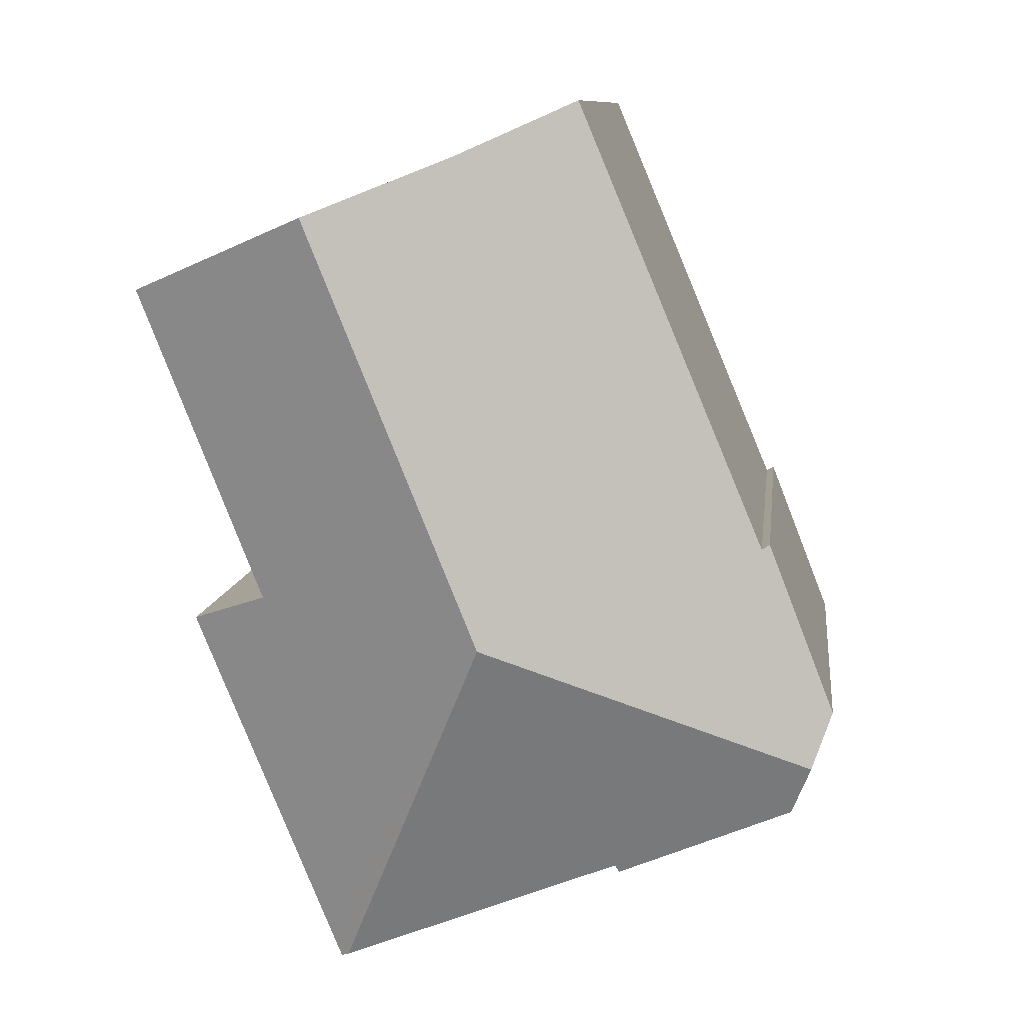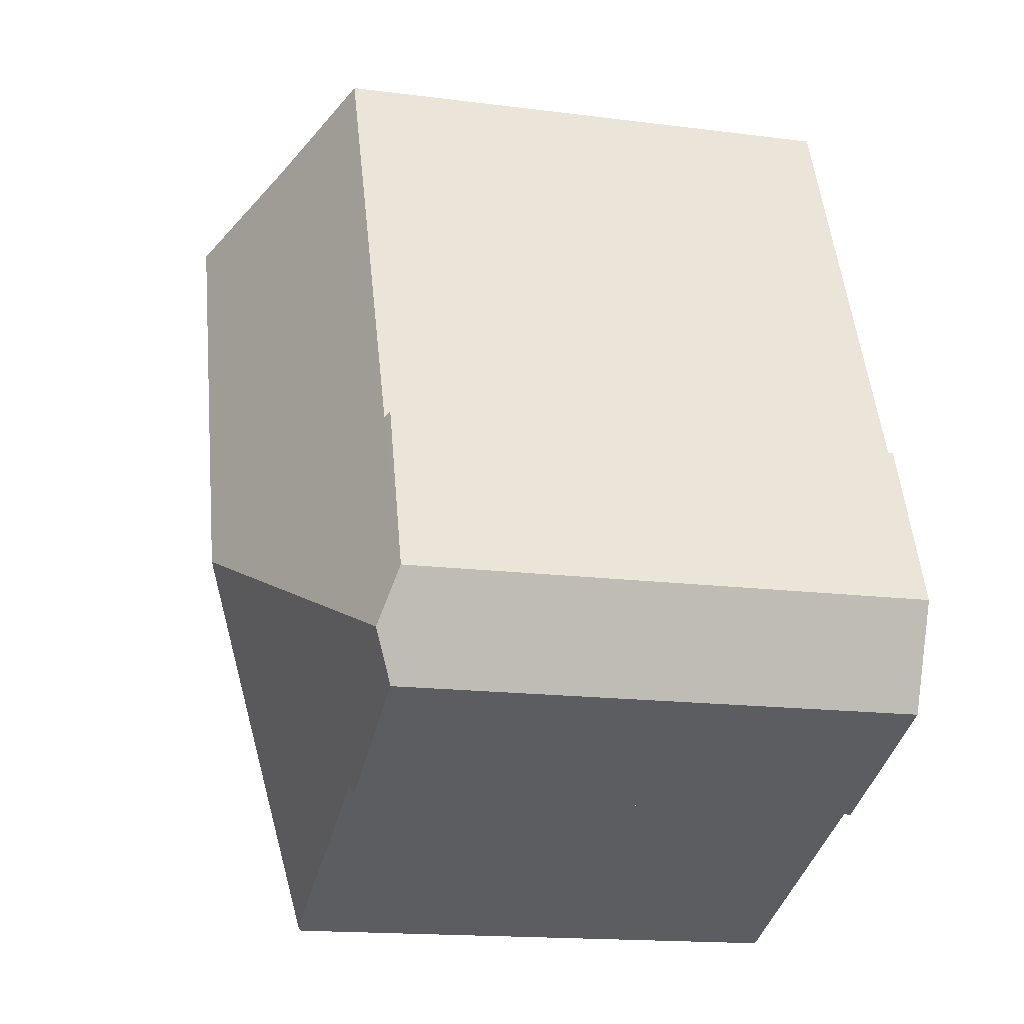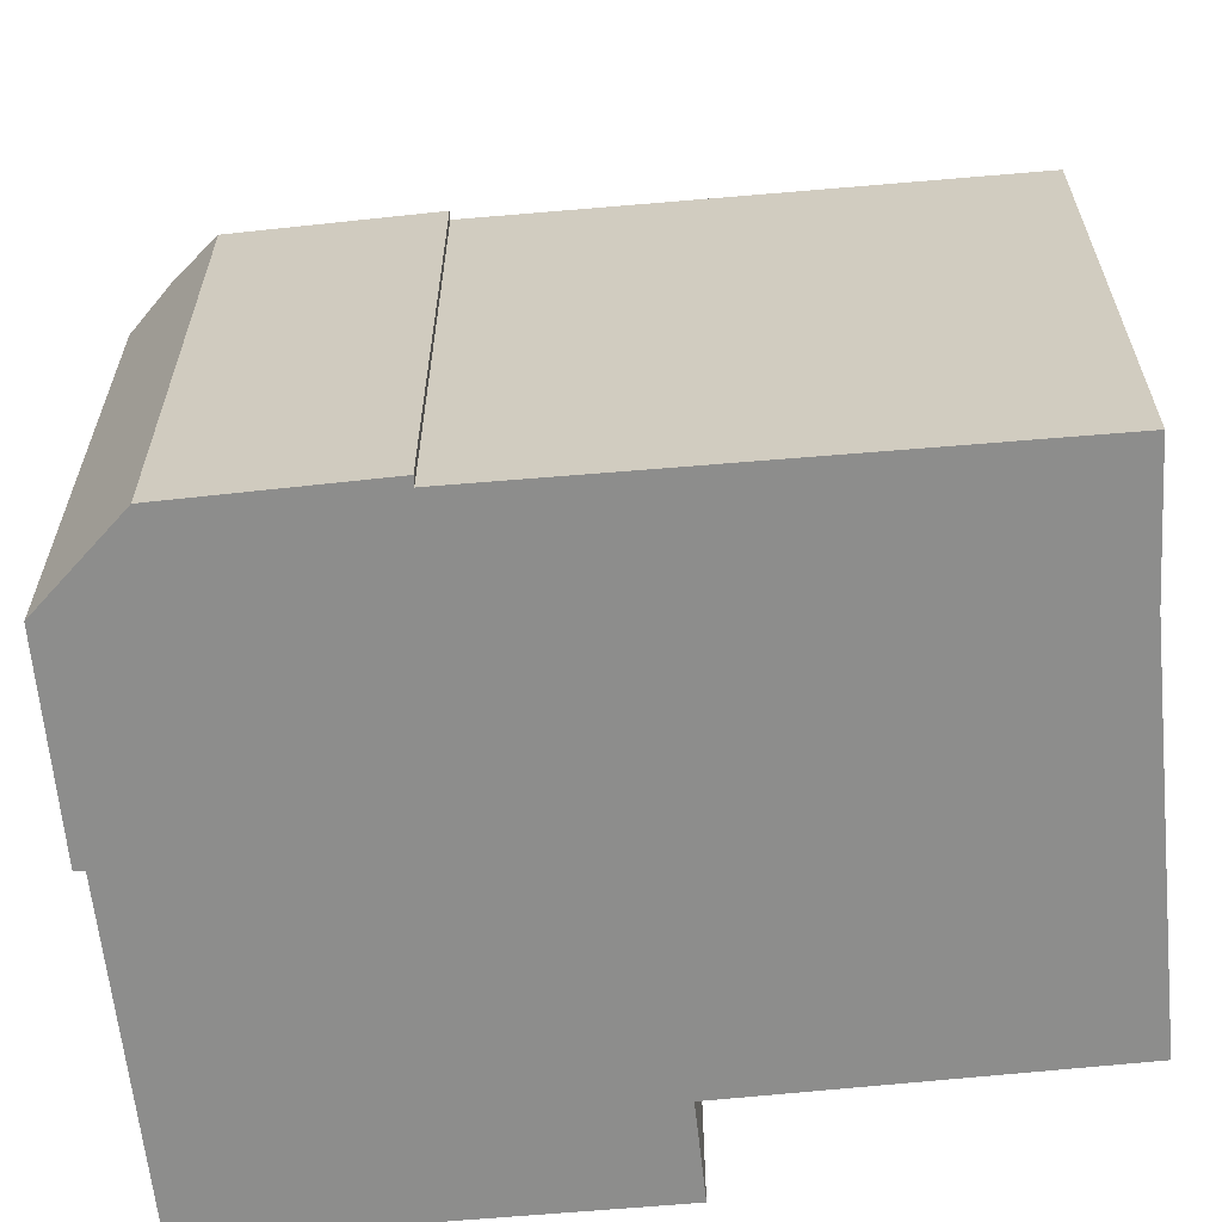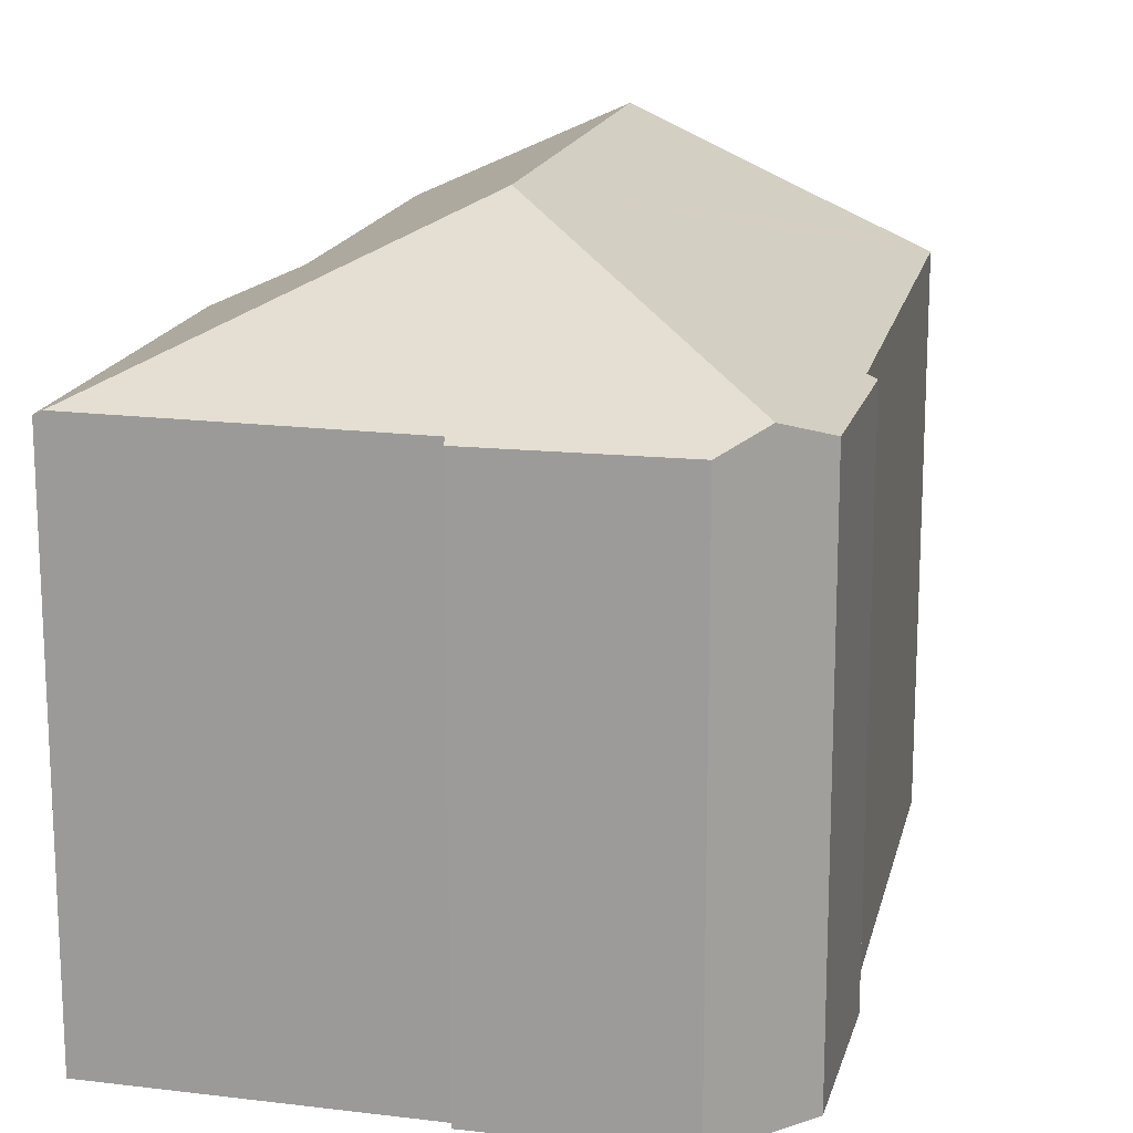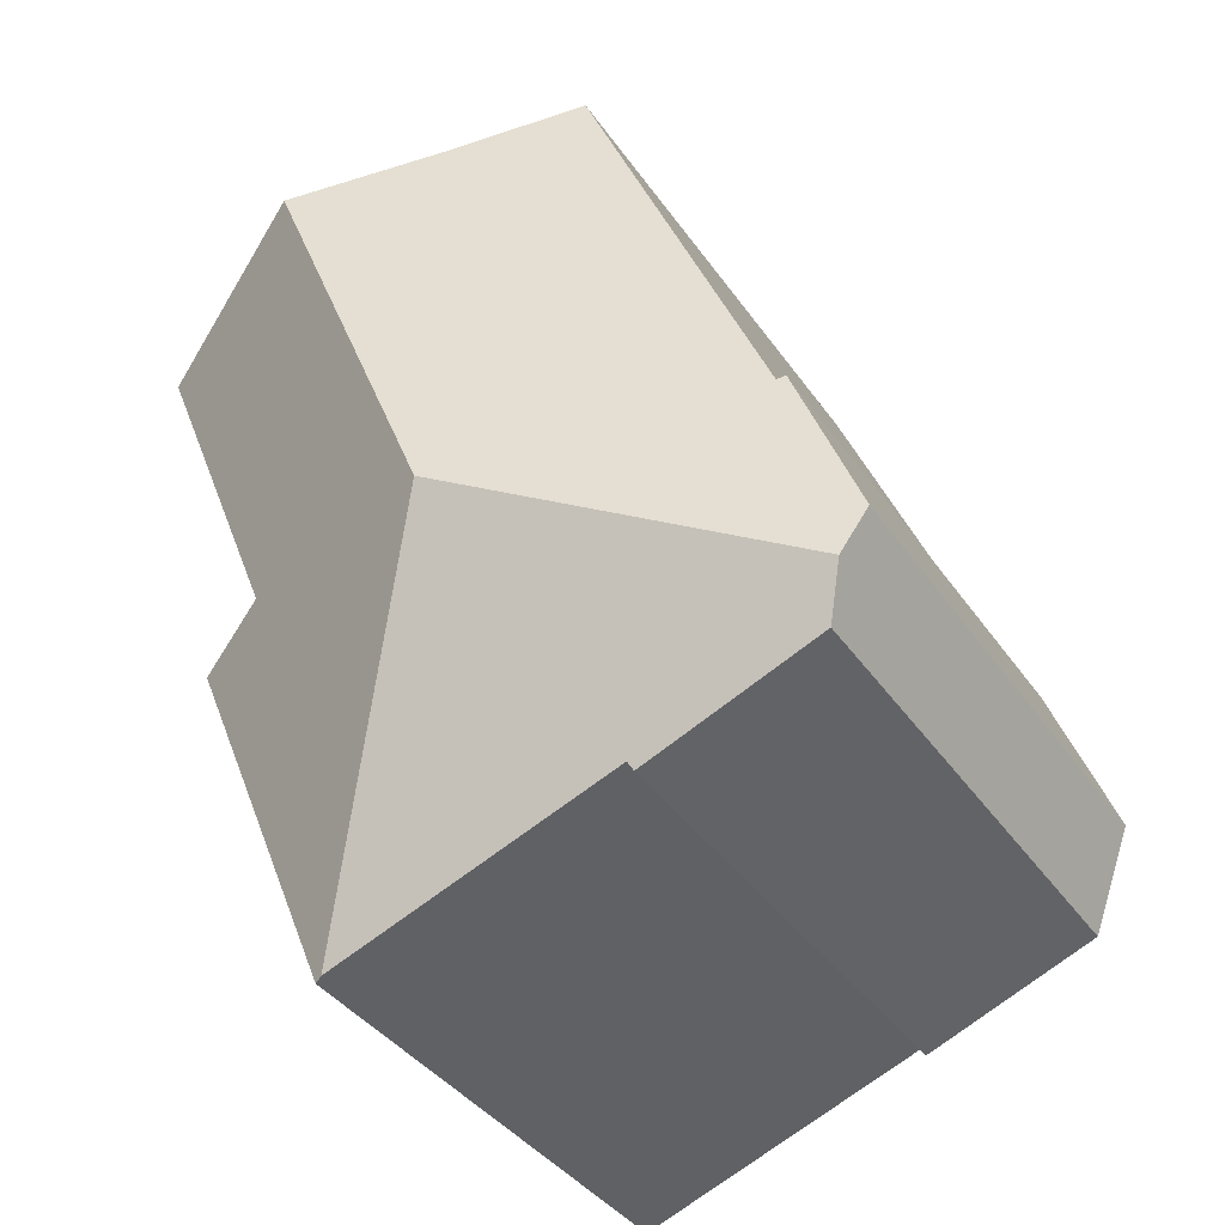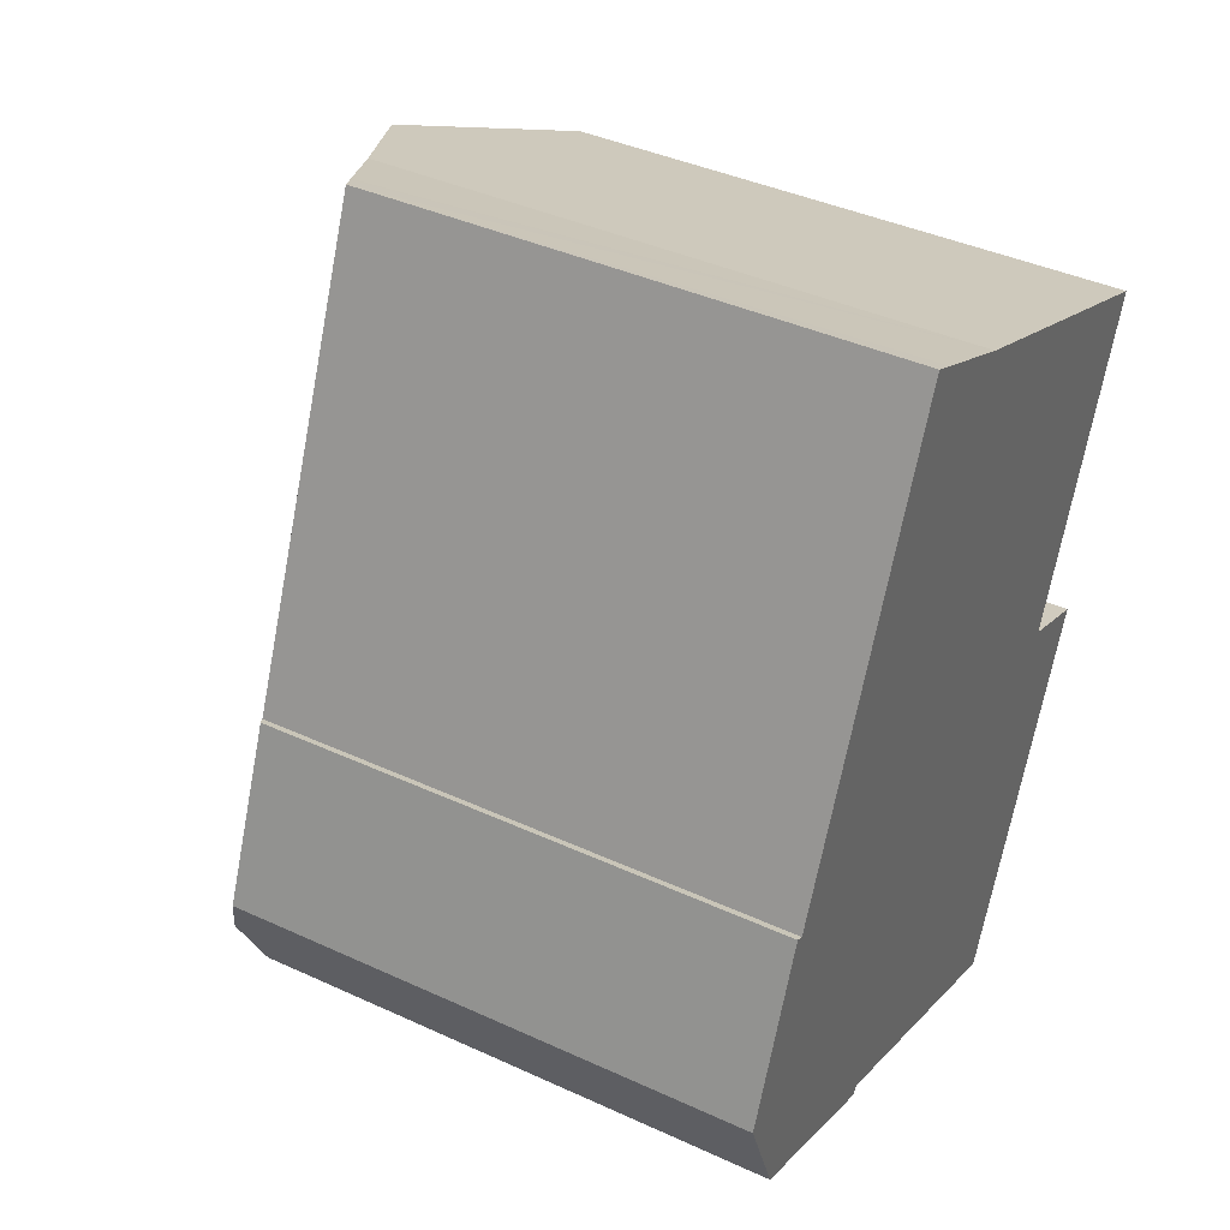
<metadata>
{"format":"obj","ext":"obj","renderer":"f3d","projection":"perspective","resolution":1024,"background":"white","views":[{"elev":9.8,"azim":-173.2,"up":"+Z"},{"elev":-16.5,"azim":-104.6,"up":"+Z"},{"elev":-64.4,"azim":-62.4,"up":"+Y"},{"elev":16.8,"azim":-145.0,"up":"+Y"},{"elev":-38.1,"azim":-149.4,"up":"+Z"},{"elev":40.5,"azim":-60.6,"up":"+Z"}]}
</metadata>
<code>
v  13.35 14.11 -7.38
v  13.72 14.01 -7.066
v  13.55 14.01 -7.46
v  9.211 17.52 2.254
v  17.55 13.97 2.177
v  15.4 15.03 3.01
v  13.72 17.52 13.35
v  18.69 15.06 11.31
v  1.06 14 -2.82
v  5.854 14.09 -4.499
v  5.742 13.97 -4.716
v  0.55 14.49 -1.464
v  0 14.01 8.577e-16
v  1.988 14.08 4.456
v  1.775 13.97 4.558
v  6.959 14.15 16.28
v  7.623 14.49 15.97
v  10.06 15.71 14.84
v  7.528 14.44 16.02
v  1.06 1.727e-16 -2.82
v  5.742 2.888e-16 -4.716
v  13.55 4.568e-16 -7.46
v  5.854 2.755e-16 -4.499
v  13.35 4.519e-16 -7.38
v  0 0 0
v  0.55 8.964e-17 -1.464
v  1.775 -2.791e-16 4.558
v  1.988 -2.729e-16 4.456
v  10.06 -9.089e-16 14.84
v  7.528 -9.806e-16 16.02
v  6.959 -9.969e-16 16.28
v  7.623 -9.779e-16 15.97
v  13.72 -8.172e-16 13.35
v  18.69 -6.924e-16 11.31
v  15.4 -1.843e-16 3.01
v  17.55 -1.333e-16 2.177
v  13.72 4.327e-16 -7.066
g defaultobject
f 1 2 3
f 2 1 4
f 2 4 5
f 5 4 6
f 6 4 7
f 6 7 8
f 9 10 11
f 10 9 4
f 4 9 12
f 4 1 10
f 13 4 12
f 4 13 14
f 14 13 15
f 4 14 16
f 4 16 17
f 4 17 18
f 4 18 7
f 17 16 19
f 11 20 9
f 20 11 21
f 3 10 1
f 10 3 22
f 10 22 23
f 23 22 24
f 9 13 12
f 13 9 20
f 13 20 25
f 25 20 26
f 25 15 13
f 15 25 27
f 15 28 14
f 28 15 27
f 17 29 18
f 29 17 19
f 29 19 16
f 29 16 30
f 30 16 31
f 29 30 32
f 33 18 29
f 14 31 16
f 31 14 28
f 33 7 18
f 7 33 8
f 8 33 34
f 35 5 6
f 5 35 36
f 34 6 8
f 6 34 35
f 36 2 5
f 2 36 3
f 3 36 22
f 22 36 37
f 23 11 10
f 11 23 21
f 20 21 23
f 37 24 22
f 24 37 23
f 23 37 36
f 23 36 20
f 20 36 26
f 26 36 35
f 26 35 25
f 25 35 34
f 25 34 28
f 28 34 33
f 28 33 29
f 28 29 32
f 28 32 31
f 31 32 30
f 27 25 28

</code>
